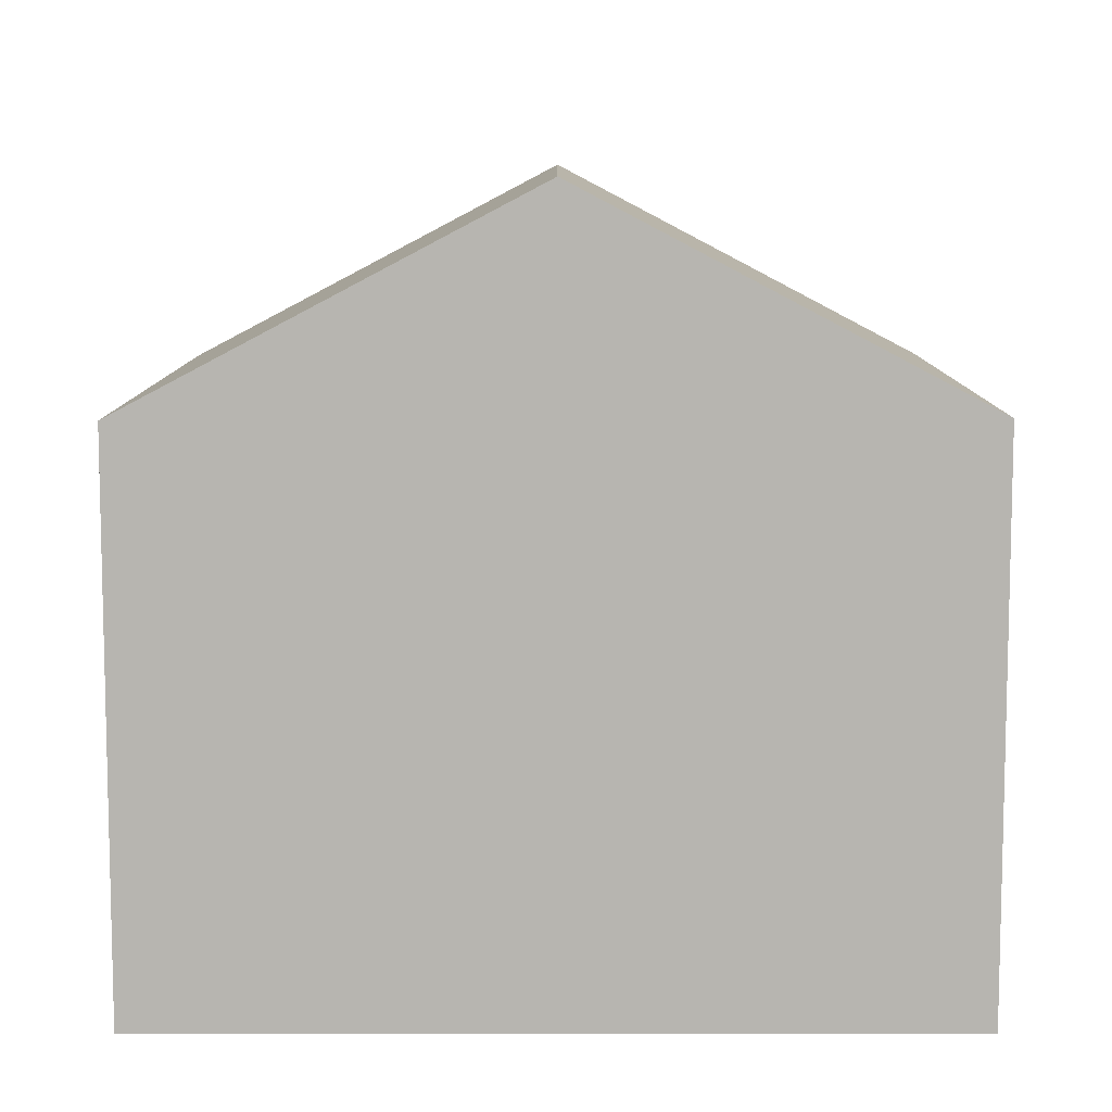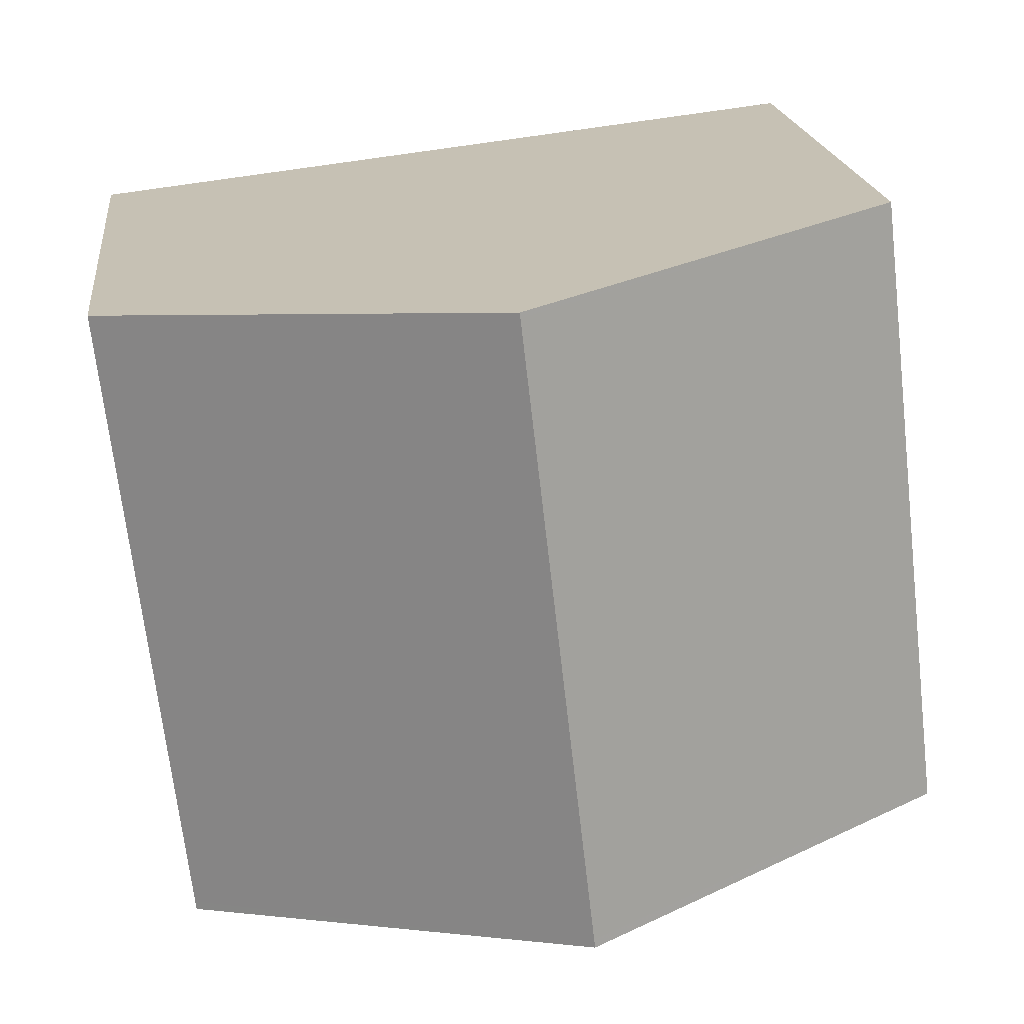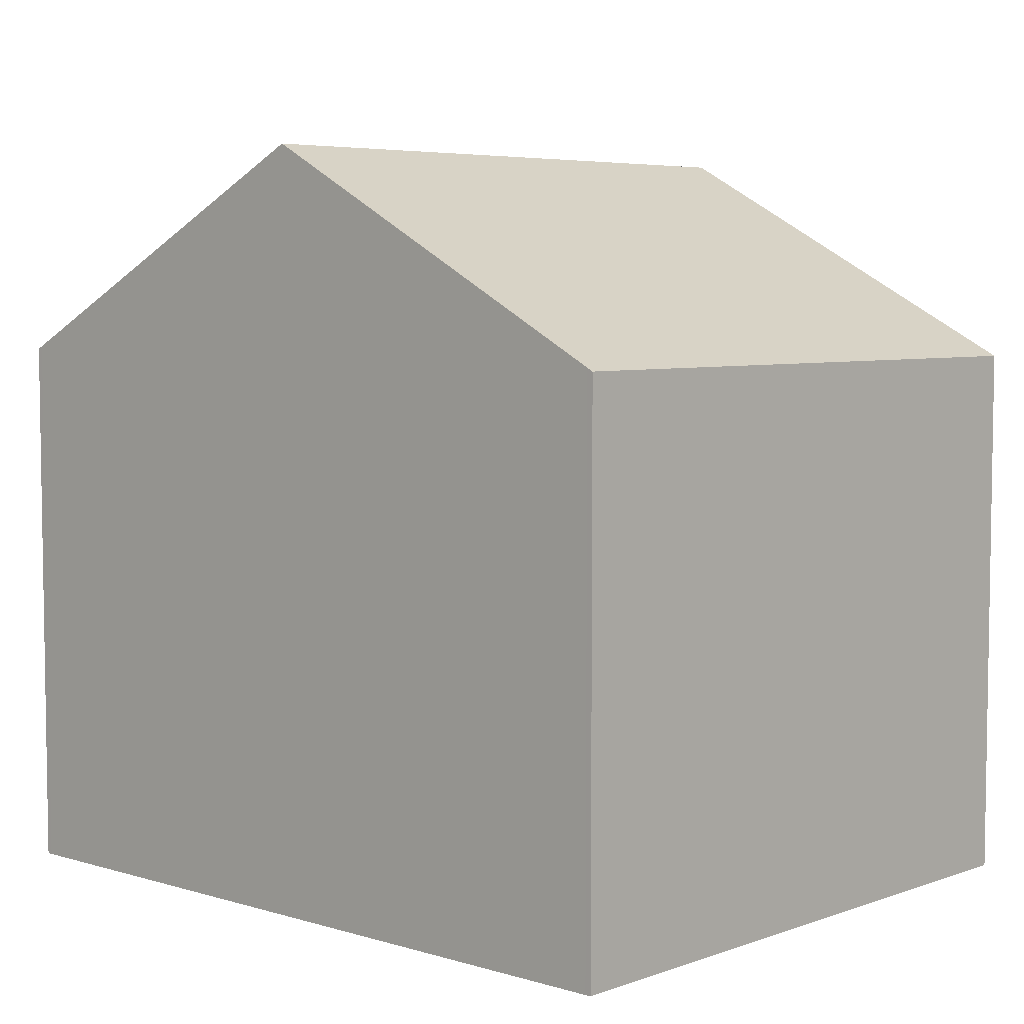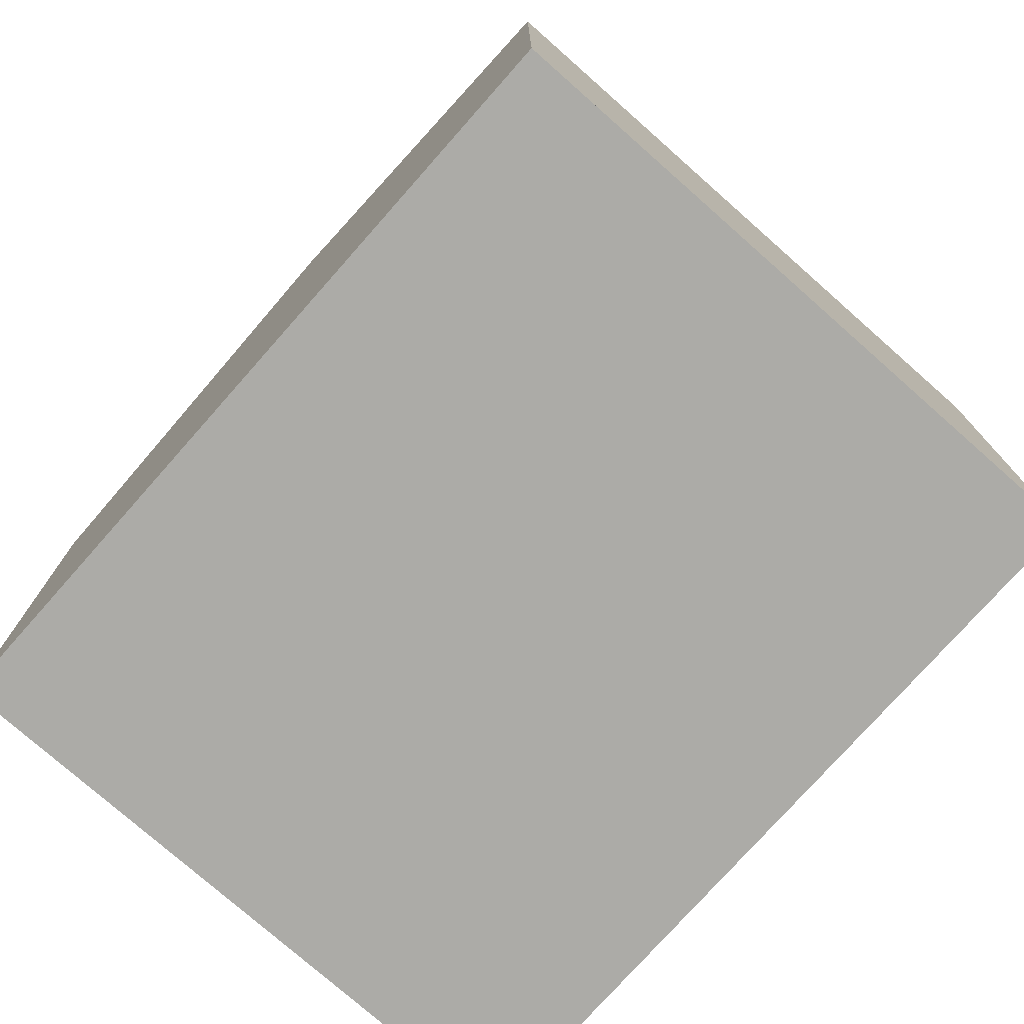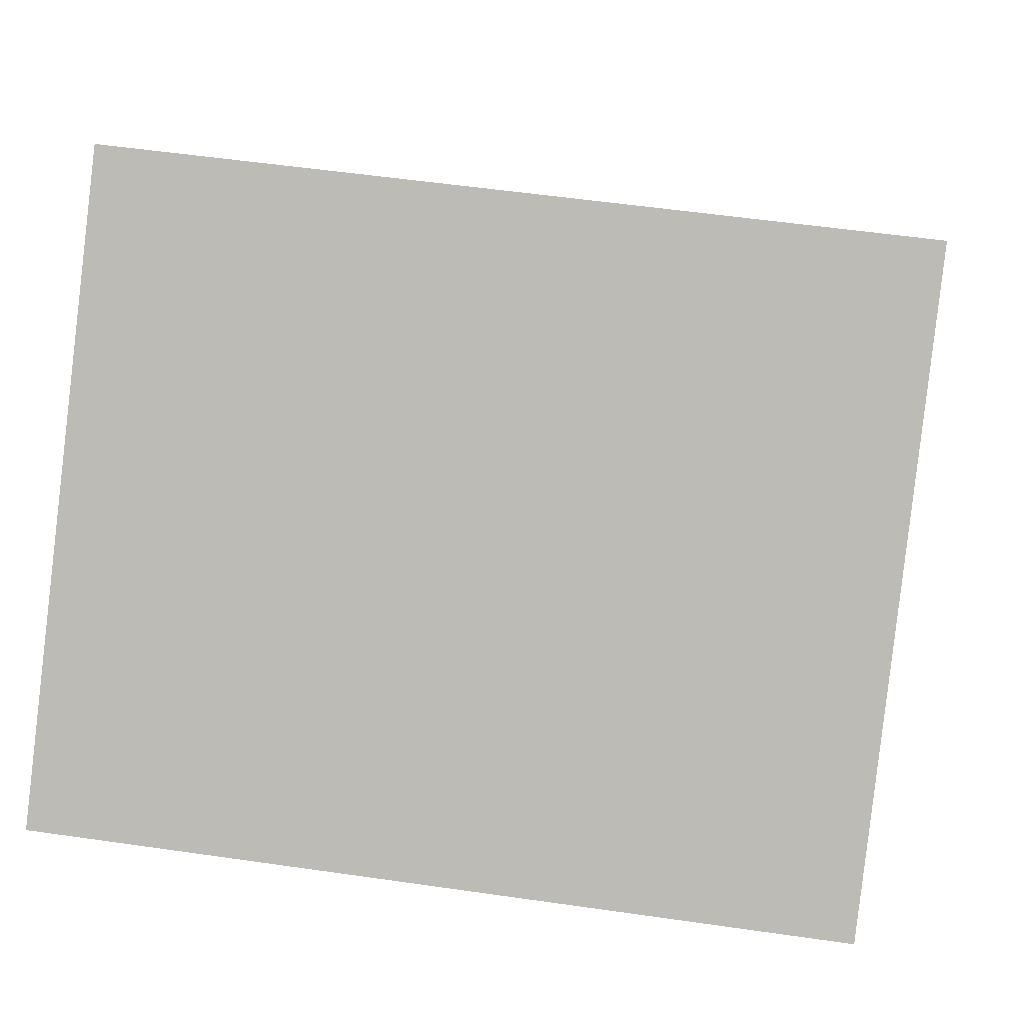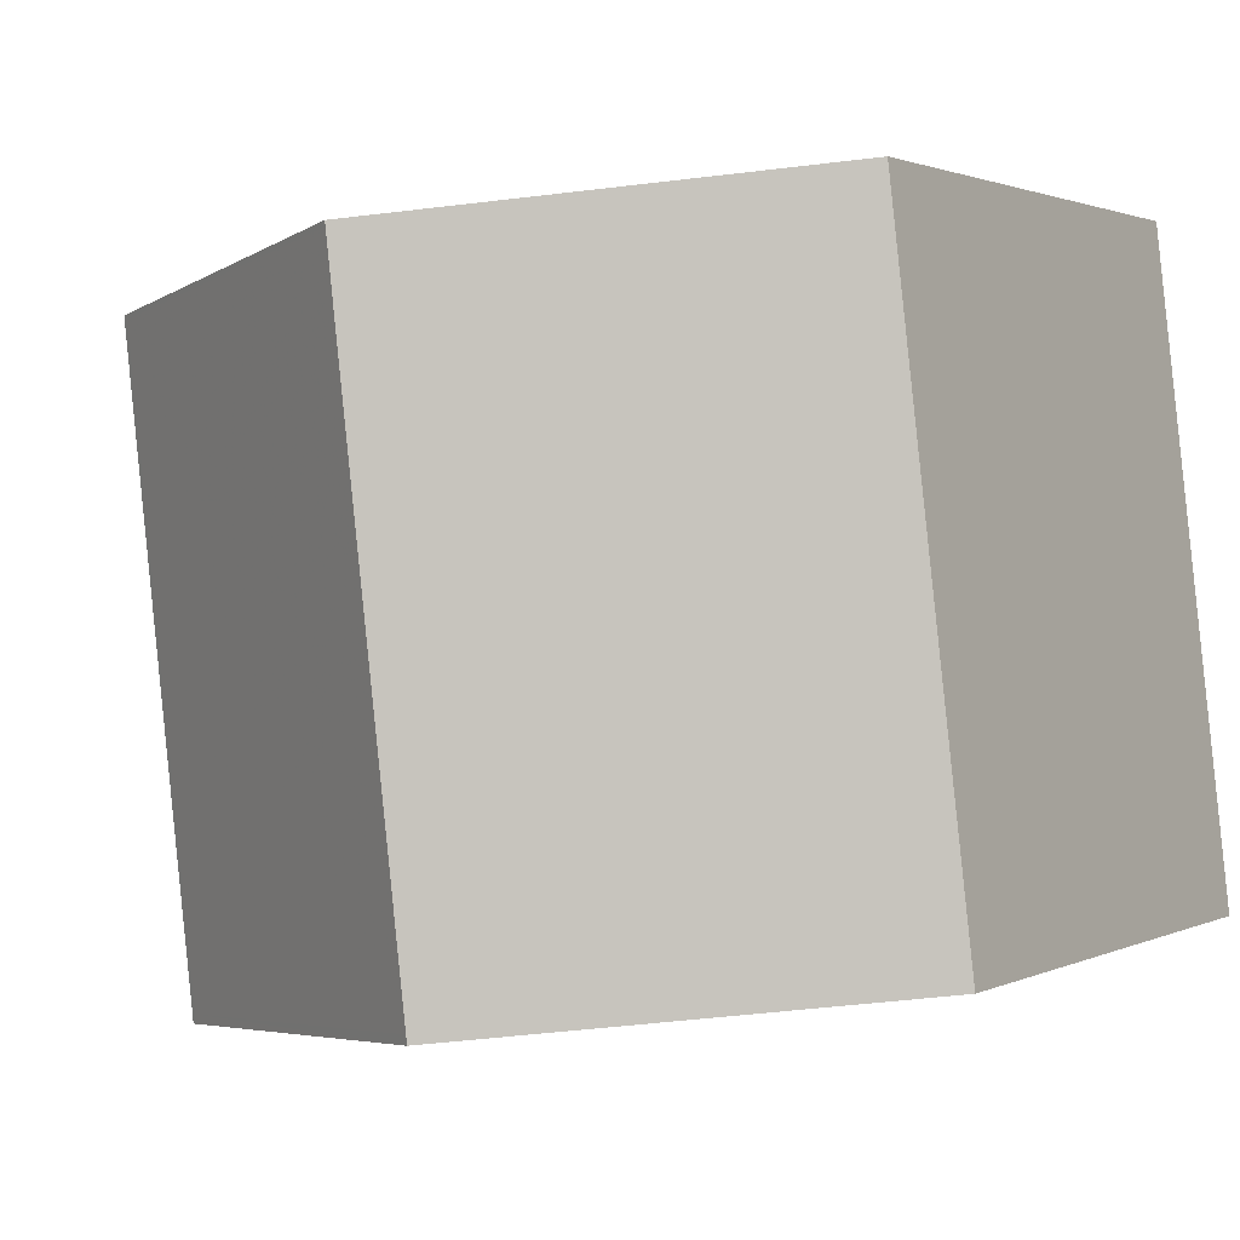
<metadata>
{"format":"obj","ext":"obj","renderer":"f3d","projection":"perspective","resolution":1024,"background":"white","views":[{"elev":8.9,"azim":6.7,"up":"+Z"},{"elev":19.5,"azim":-6.5,"up":"+Y"},{"elev":5.7,"azim":-130.7,"up":"+Z"},{"elev":-76.3,"azim":55.2,"up":"+Z"},{"elev":4.4,"azim":-174.7,"up":"+Y"},{"elev":1.6,"azim":32.0,"up":"+Y"}]}
</metadata>
<code>
v -1383 -986.6 5.413
v -1384 -980.2 5.449
v -1376 -979.3 5.469
v -1375 -985.7 5.434
v -1379 -986.2 7.464
v -1380 -979.8 7.501
v -1380 -979.8 7.501
v -1384 -980.3 5.449
v -1379 -986.1 7.464
v -1380 -979.8 7.501
v -1379 -986.2 7.464
v -1380 -979.8 7.501
v -1376 -979.4 5.469
v -1376 -979.4 5.498
v -1376 -979.4 5.498
v -1375 -985.7 5.463
v -1383 -986.5 5.414
v -1379 -986.1 7.464
v -1375 -985.6 5.463
v -1375 -985.6 5.435
v -1384 -980.3 5.48
v -1384 -980.2 5.48
v -1383 -986.6 5.445
v -1383 -986.5 5.445
v -1383 -986.5 5.414
v -1383 -986.6 5.413
v -1383 -986.6 0
v -1383 -986.5 0
v -1384 -980.2 5.48
v -1384 -980.2 5.449
v -1384 -980.2 0
v -1384 -980.2 0
v -1376 -979.4 5.469
v -1376 -979.3 5.469
v -1376 -979.3 0
v -1376 -979.4 0
v -1375 -985.7 5.463
v -1375 -985.7 5.434
v -1375 -985.7 0
v -1375 -985.7 0
v -1383 -986.6 5.445
v -1379 -986.2 7.464
v -1379 -986.2 8.882e-16
v -1383 -986.6 0
v -1384 -980.2 5.449
v -1384 -980.3 5.449
v -1384 -980.3 -8.882e-16
v -1384 -980.2 0
v -1376 -979.4 5.498
v -1380 -979.8 7.501
v -1380 -979.8 -8.882e-16
v -1376 -979.4 0
v -1375 -985.6 5.435
v -1376 -979.4 5.469
v -1376 -979.4 0
v -1375 -985.6 0
v -1376 -979.3 5.469
v -1376 -979.4 5.498
v -1376 -979.4 0
v -1376 -979.3 0
v -1379 -986.2 7.464
v -1375 -985.7 5.463
v -1375 -985.7 0
v -1379 -986.2 8.882e-16
v -1384 -980.3 5.449
v -1383 -986.5 5.414
v -1383 -986.5 0
v -1384 -980.3 -8.882e-16
v -1375 -985.7 5.434
v -1375 -985.6 5.435
v -1375 -985.6 0
v -1375 -985.7 0
v -1380 -979.8 7.501
v -1384 -980.2 5.48
v -1384 -980.2 0
v -1380 -979.8 -8.882e-16
v -1383 -986.6 5.413
v -1383 -986.6 5.445
v -1383 -986.6 0
v -1383 -986.6 0
v -1383 -986.6 0
v -1384 -980.2 0
v -1376 -979.3 0
v -1375 -985.7 0
f 22 6 7 21
f 24 9 5 23
f 15 12 10 14
f 19 16 11 18
f 14 3 13 15
f 20 4 16 19
f 21 7 9 24
f 18 12 15 19
f 19 15 13 20
f 21 8 2 22
f 23 1 17 24
f 24 17 8 21
f 26 27 28 25
f 30 31 32 29
f 34 35 36 33
f 38 39 40 37
f 42 43 44 41
f 46 47 48 45
f 50 51 52 49
f 54 55 56 53
f 58 59 60 57
f 62 63 64 61
f 66 67 68 65
f 70 71 72 69
f 74 75 76 73
f 78 79 80 77
f 82 83 84 81

</code>
